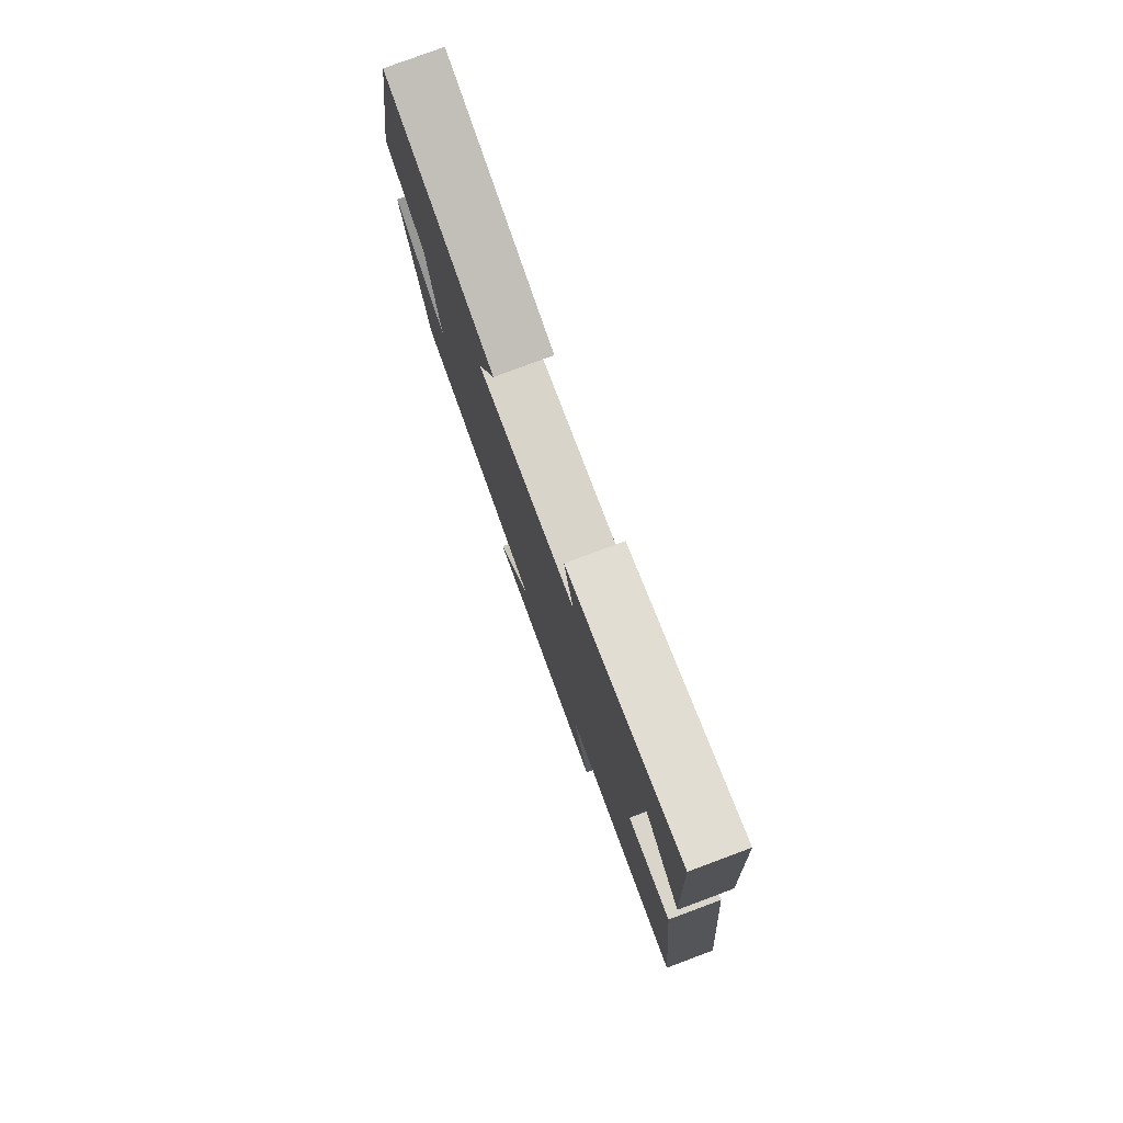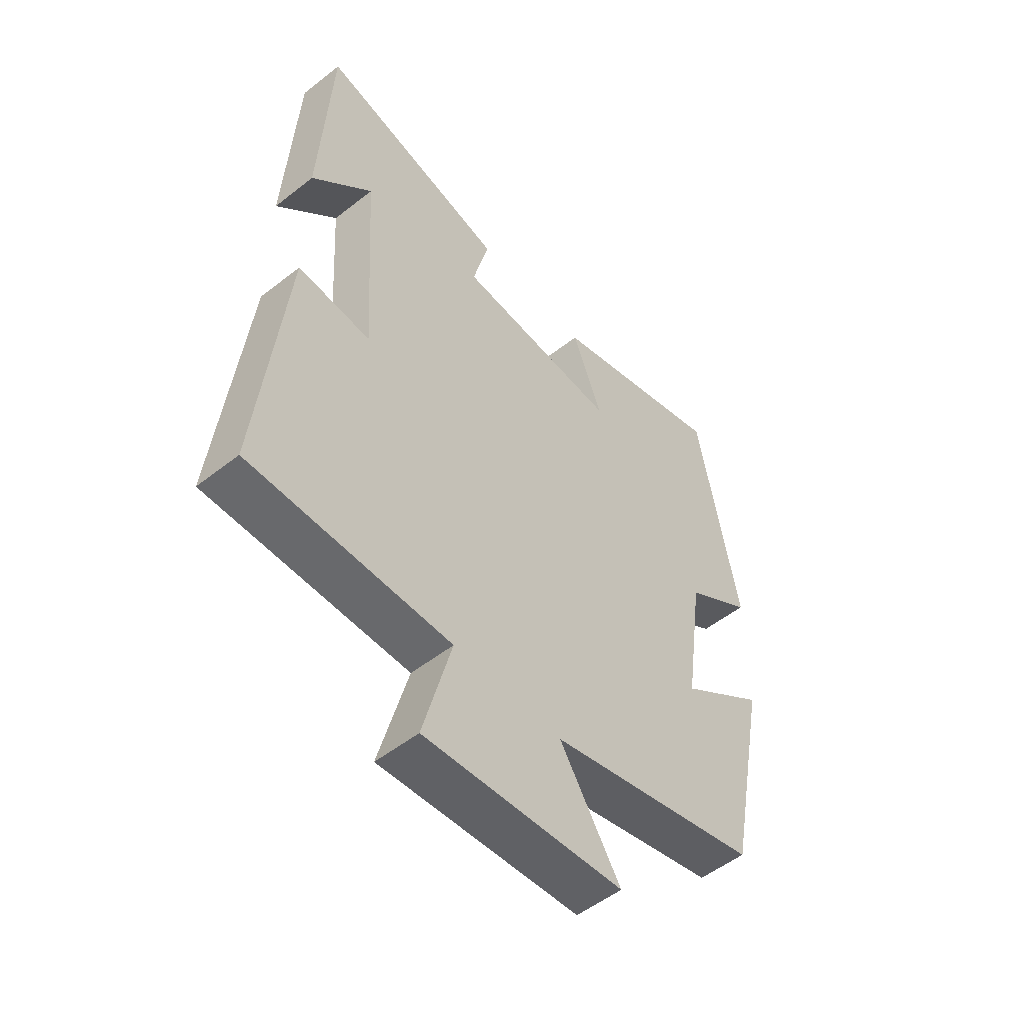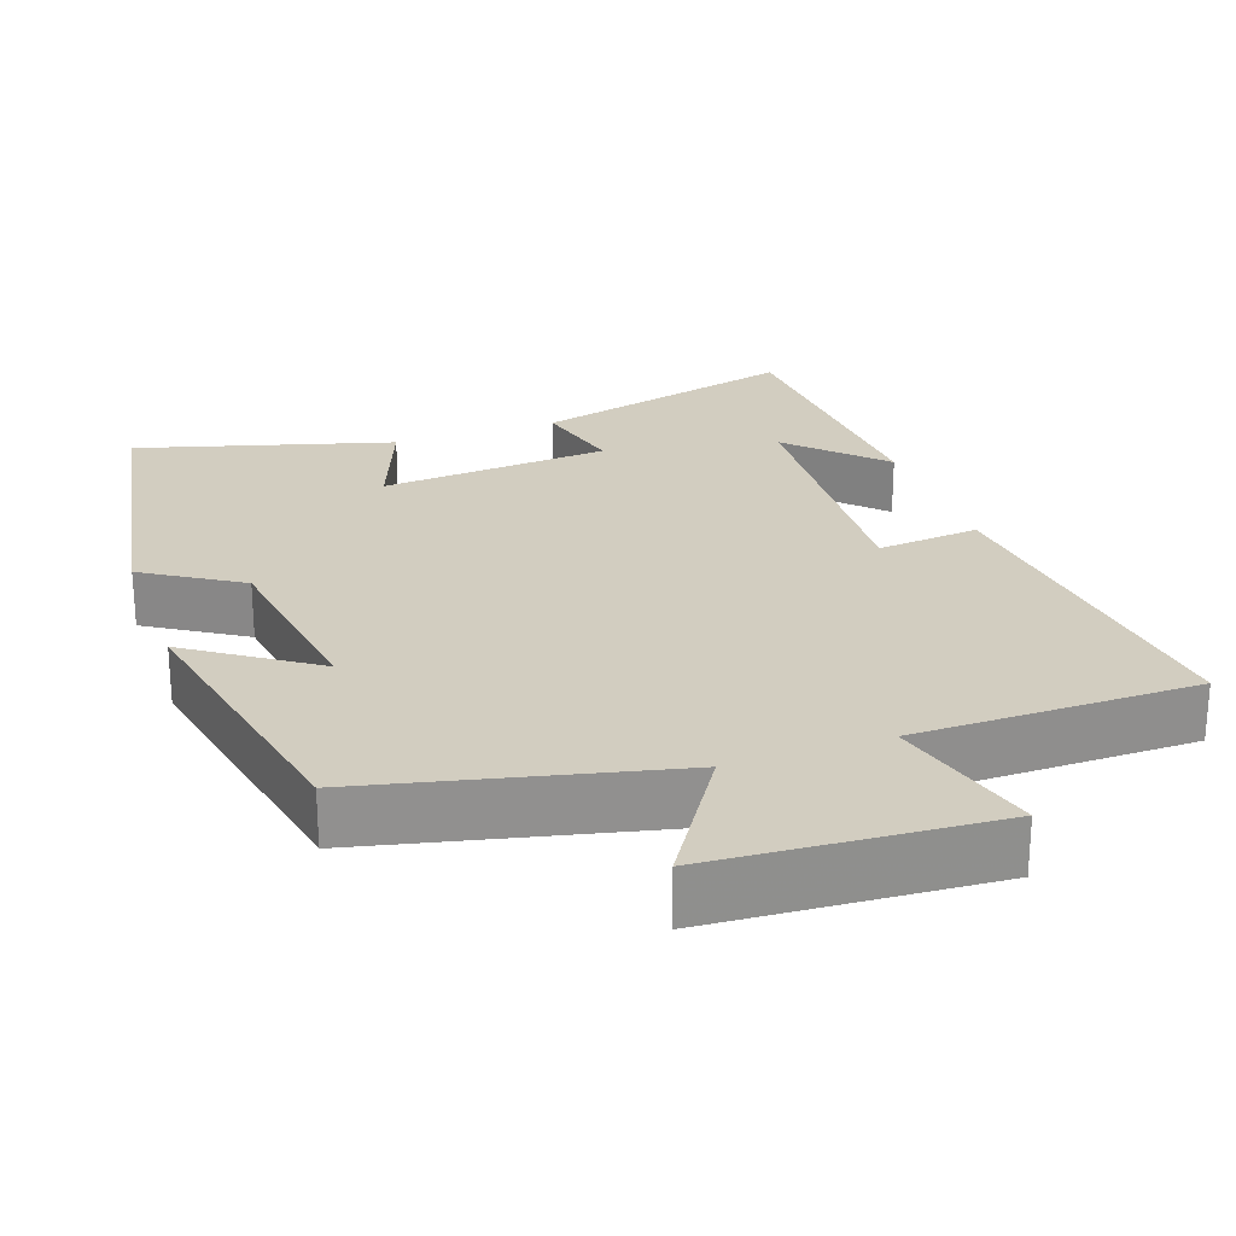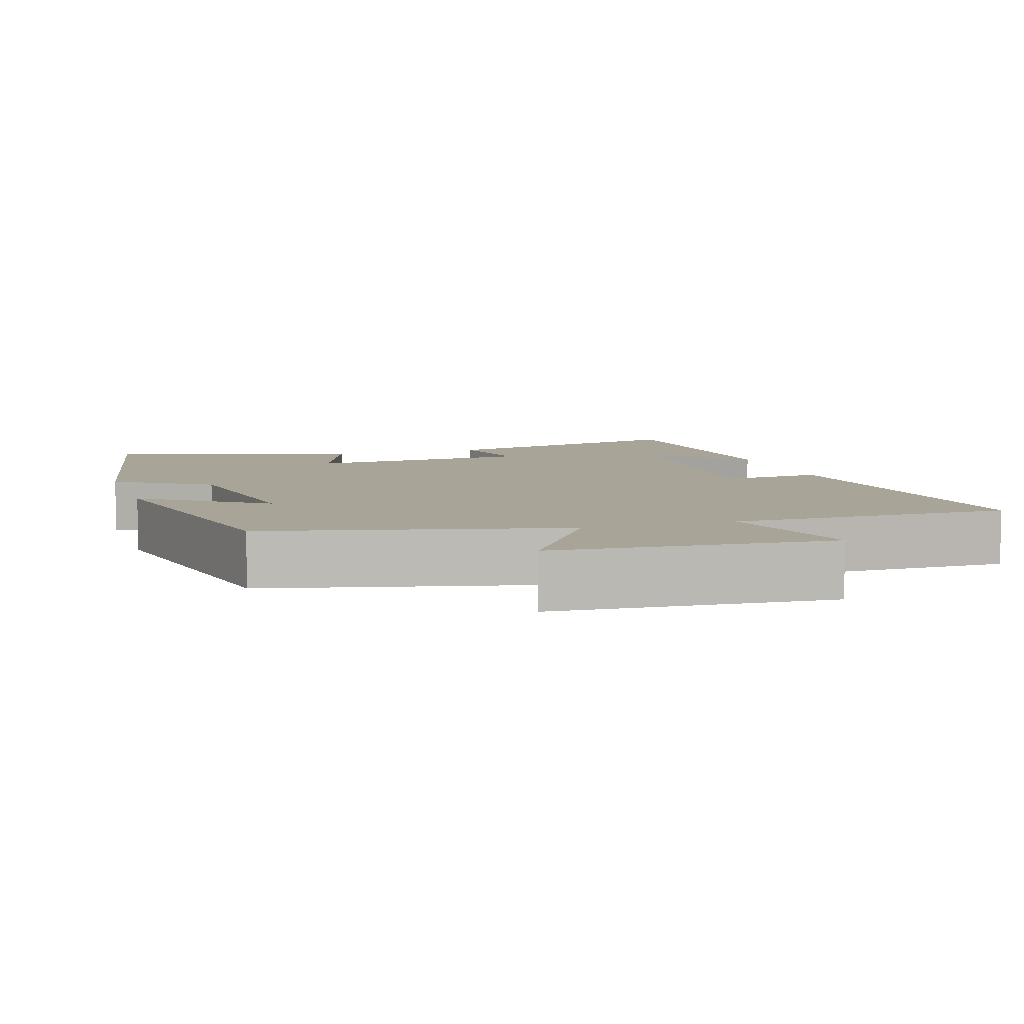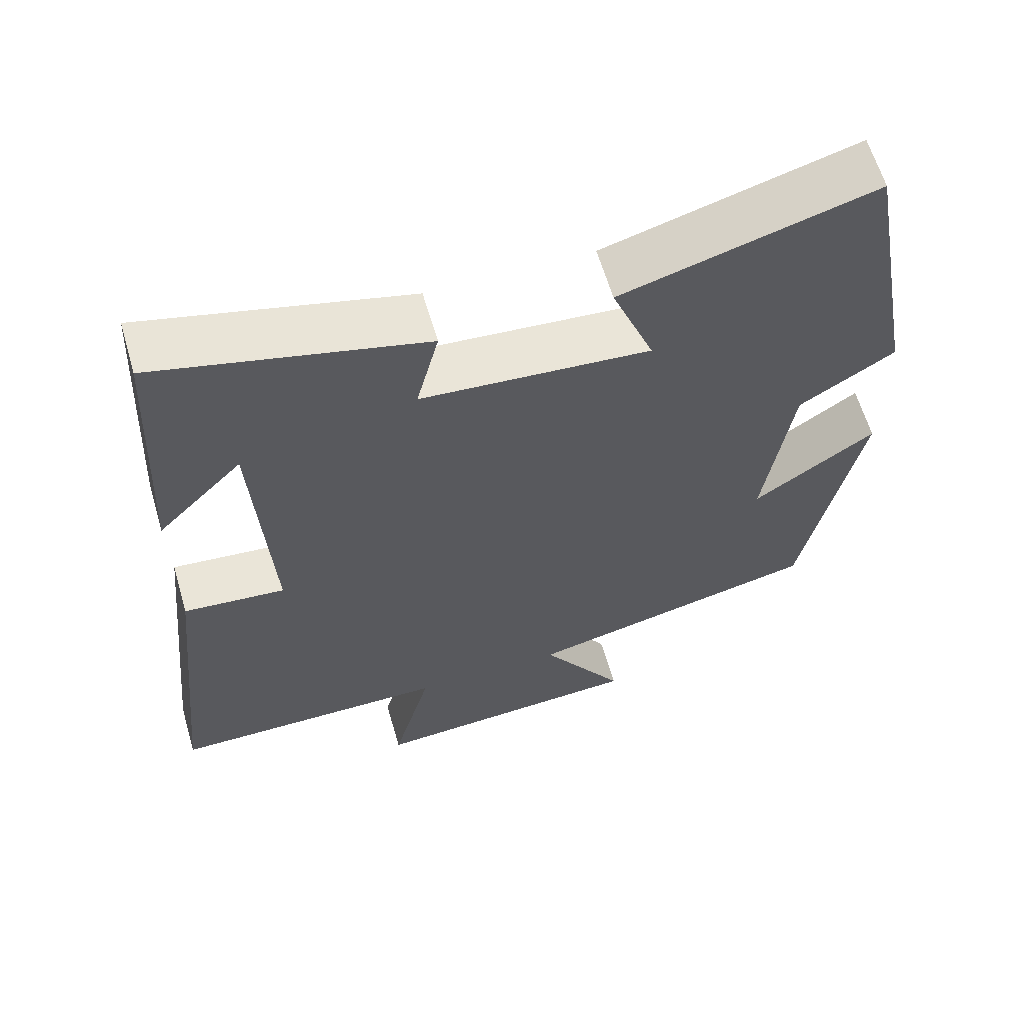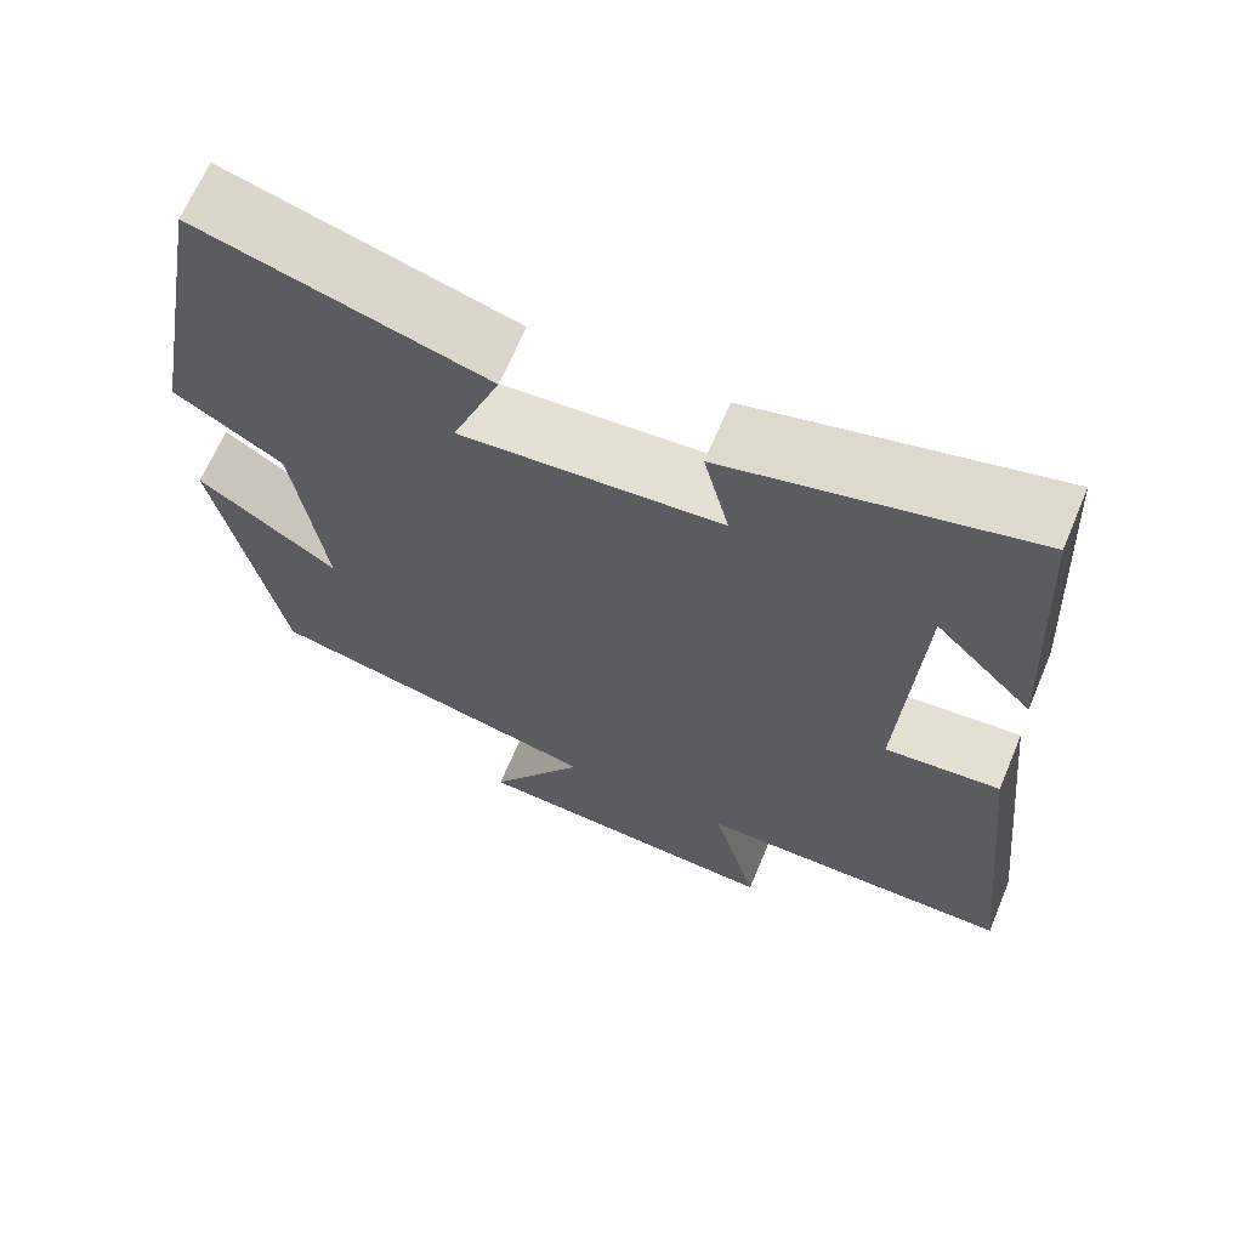
<metadata>
{"format":"obj","ext":"obj","renderer":"f3d","projection":"perspective","resolution":1024,"background":"white","views":[{"elev":79.2,"azim":-110.4,"up":"+Z"},{"elev":-52.6,"azim":-49.8,"up":"+Z"},{"elev":24.7,"azim":160.5,"up":"+Y"},{"elev":7.0,"azim":162.5,"up":"+Y"},{"elev":62.2,"azim":-16.3,"up":"+Z"},{"elev":66.4,"azim":-157.2,"up":"+Z"}]}
</metadata>
<code>
v -0.549 0.07 -0.498
v -0.5 0.07 -0.026
v -0.364 0.07 -0.039
v -0.386 0.07 0.331
v -0.5 0.07 0.214
v -0.48 0.07 0.59
v -0.126 0.07 0.5
v -0.156 0.07 0.379
v 0.148 0.07 0.355
v 0.092 0.07 0.5
v 0.426 0.07 0.596
v 0.5 0.07 0.192
v 0.374 0.07 0.112
v 0.338 0.07 -0.14
v 0.5 0.07 -0.028
v 0.424 0.07 -0.408
v 0.028 0.07 -0.5
v 0.141 0.07 -0.676
v -0.229 0.07 -0.7
v -0.176 0.07 -0.5
v -0.549 0 -0.498
v -0.5 0 -0.026
v -0.364 0 -0.039
v -0.386 0 0.331
v -0.5 0 0.214
v -0.48 0 0.59
v -0.126 0 0.5
v -0.156 0 0.379
v 0.148 0 0.355
v 0.092 0 0.5
v 0.426 0 0.596
v 0.5 0 0.192
v 0.374 0 0.112
v 0.338 0 -0.14
v 0.5 0 -0.028
v 0.424 0 -0.408
v 0.028 0 -0.5
v 0.141 0 -0.676
v -0.229 0 -0.7
v -0.176 0 -0.5
f 17 18 19 20
f 16 17 20
f 15 16 20
f 14 15 20
f 13 14 20 1
f 11 12 13
f 10 11 13
f 9 10 13
f 8 9 13 1
f 4 5 6
f 4 6 7 8
f 1 2 3
f 8 1 3
f 3 4 8
f 40 39 38 37
f 40 37 36
f 40 36 35
f 40 35 34
f 21 40 34 33
f 33 32 31
f 33 31 30
f 33 30 29
f 21 33 29 28
f 26 25 24
f 28 27 26 24
f 23 22 21
f 23 21 28
f 28 24 23
f 1 21 22 2
f 2 22 23 3
f 3 23 24 4
f 4 24 25 5
f 5 25 26 6
f 6 26 27 7
f 7 27 28 8
f 8 28 29 9
f 9 29 30 10
f 10 30 31 11
f 11 31 32 12
f 12 32 33 13
f 13 33 34 14
f 14 34 35 15
f 15 35 36 16
f 16 36 37 17
f 17 37 38 18
f 18 38 39 19
f 19 39 40 20
f 20 40 21 1

</code>
